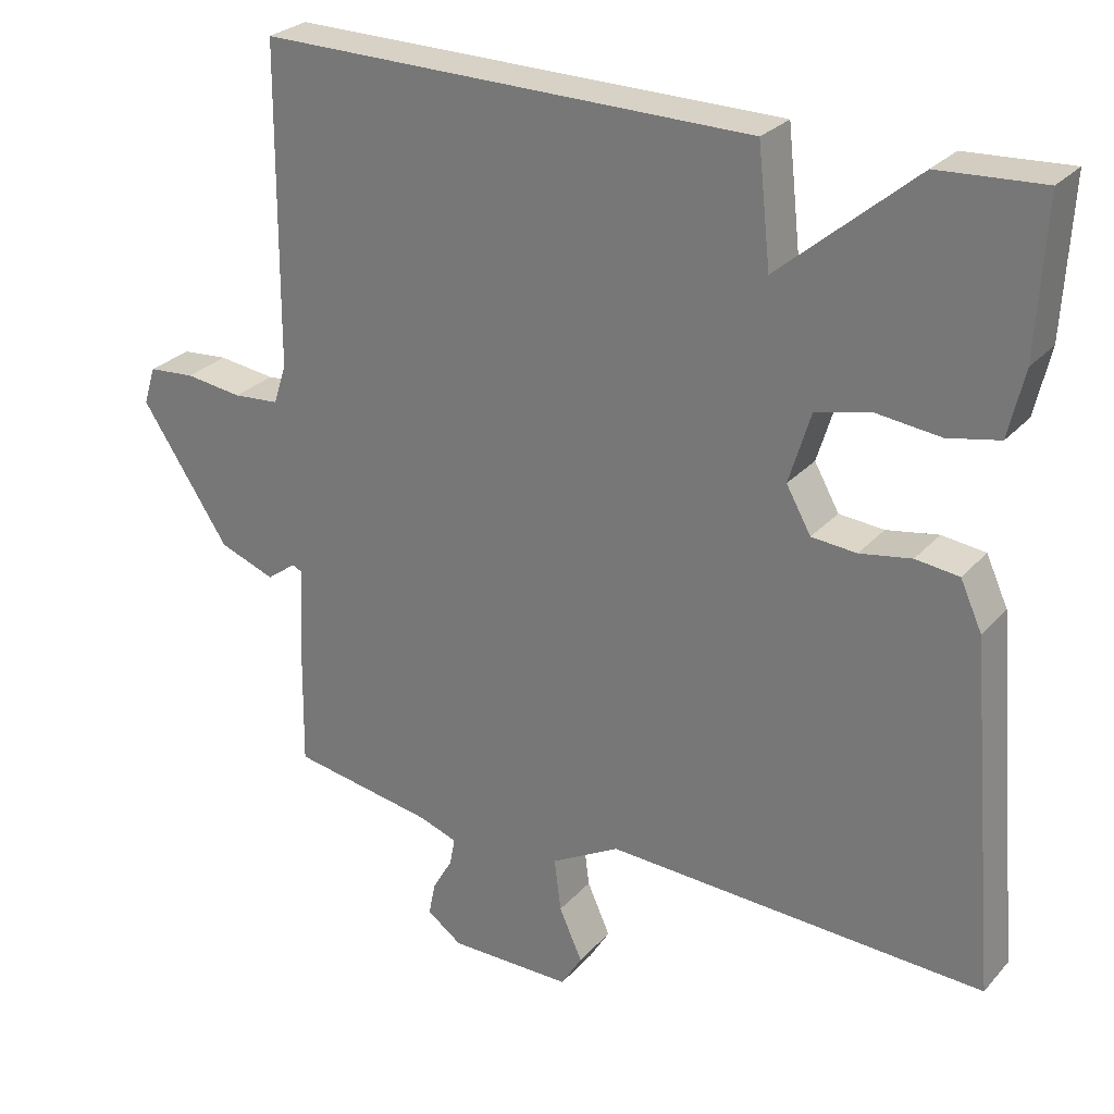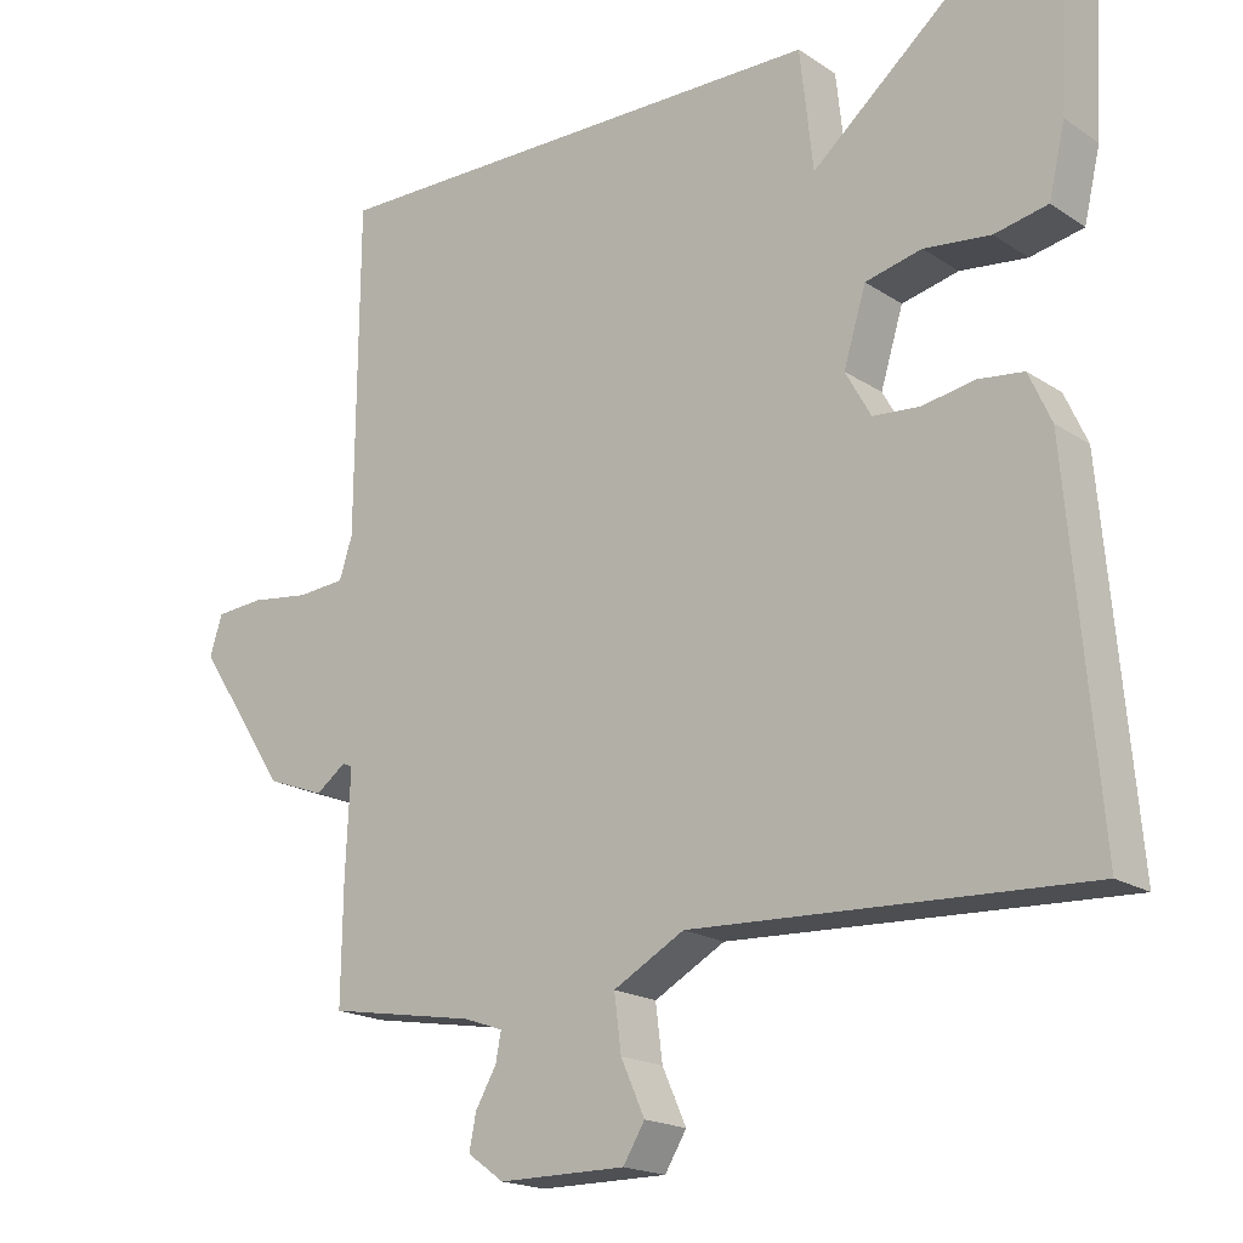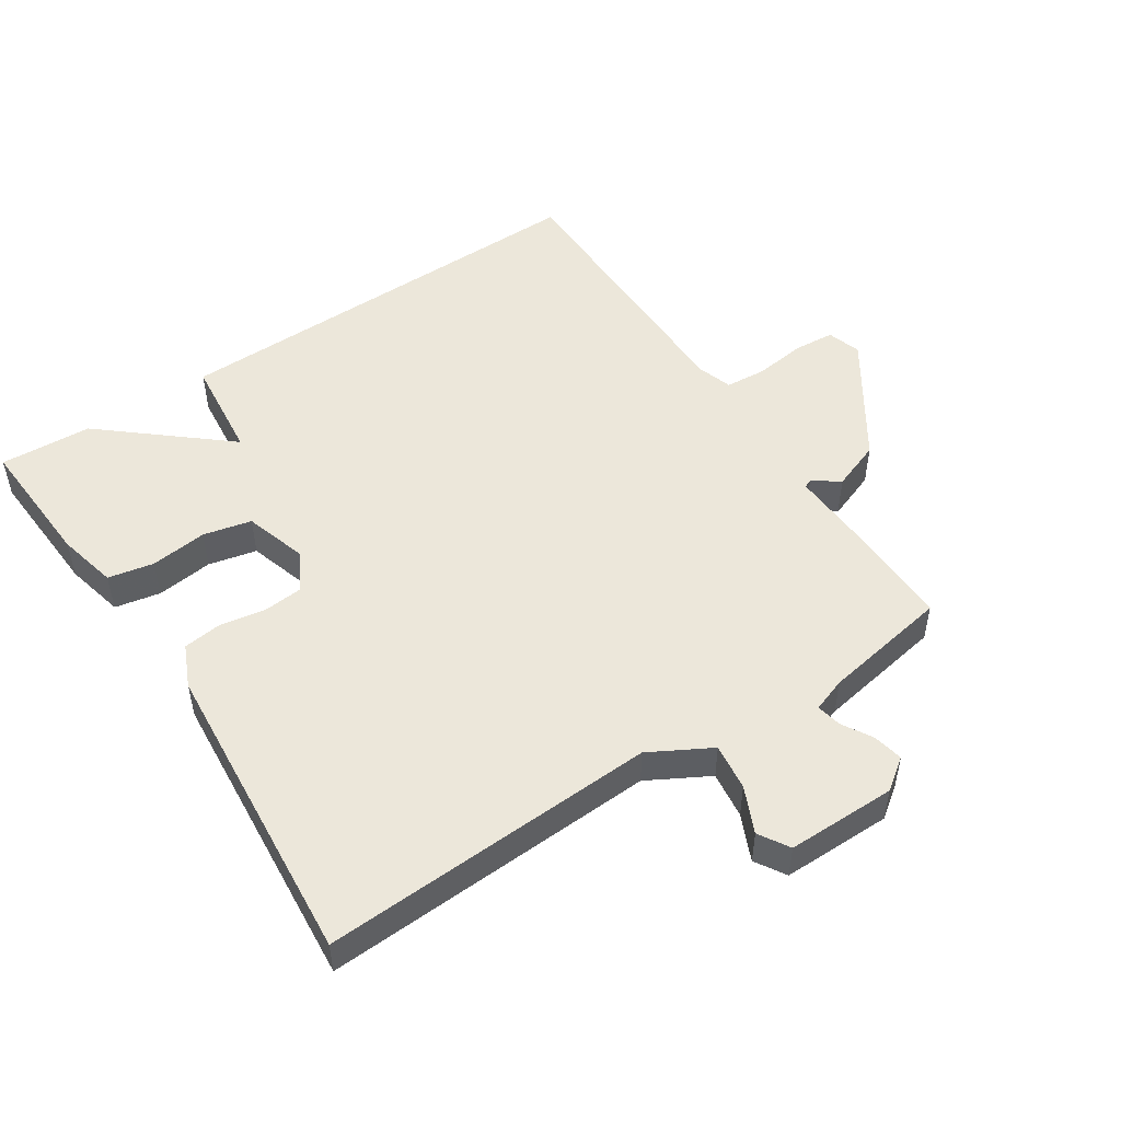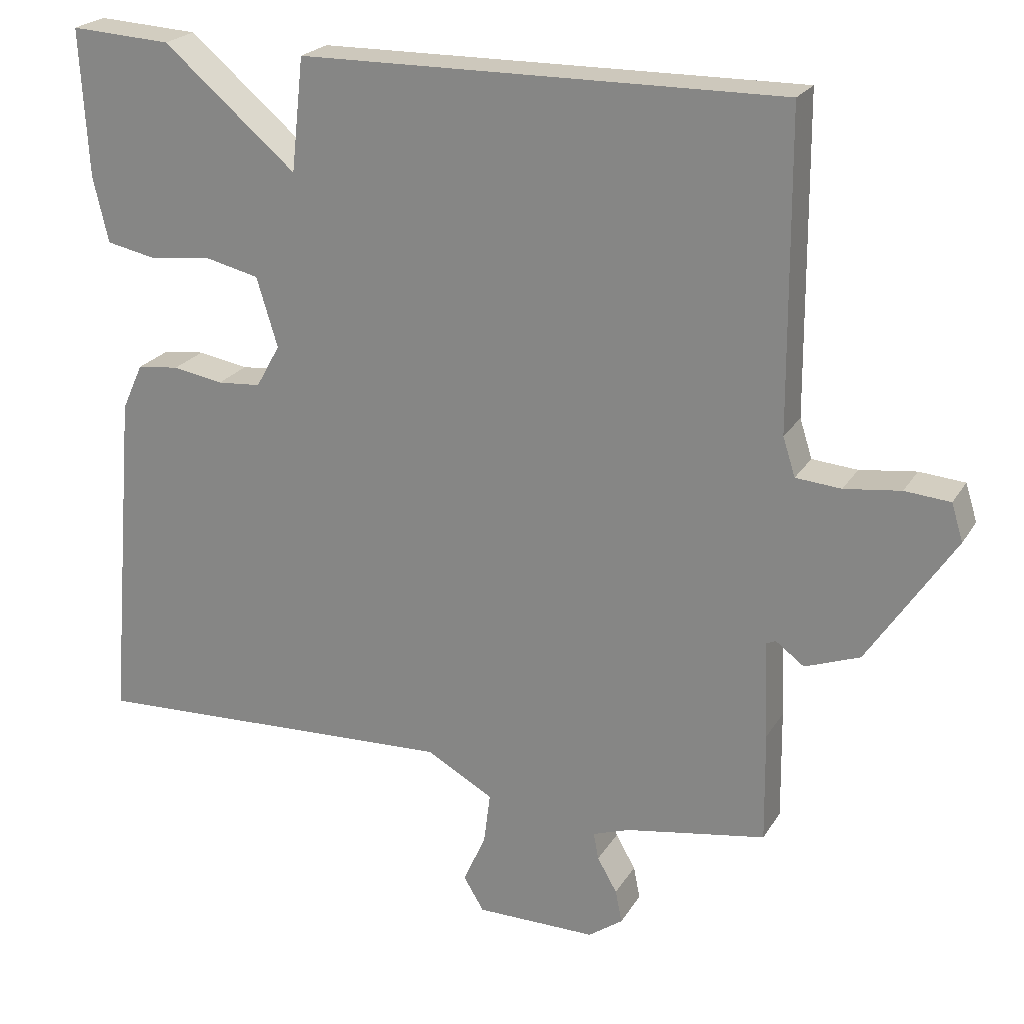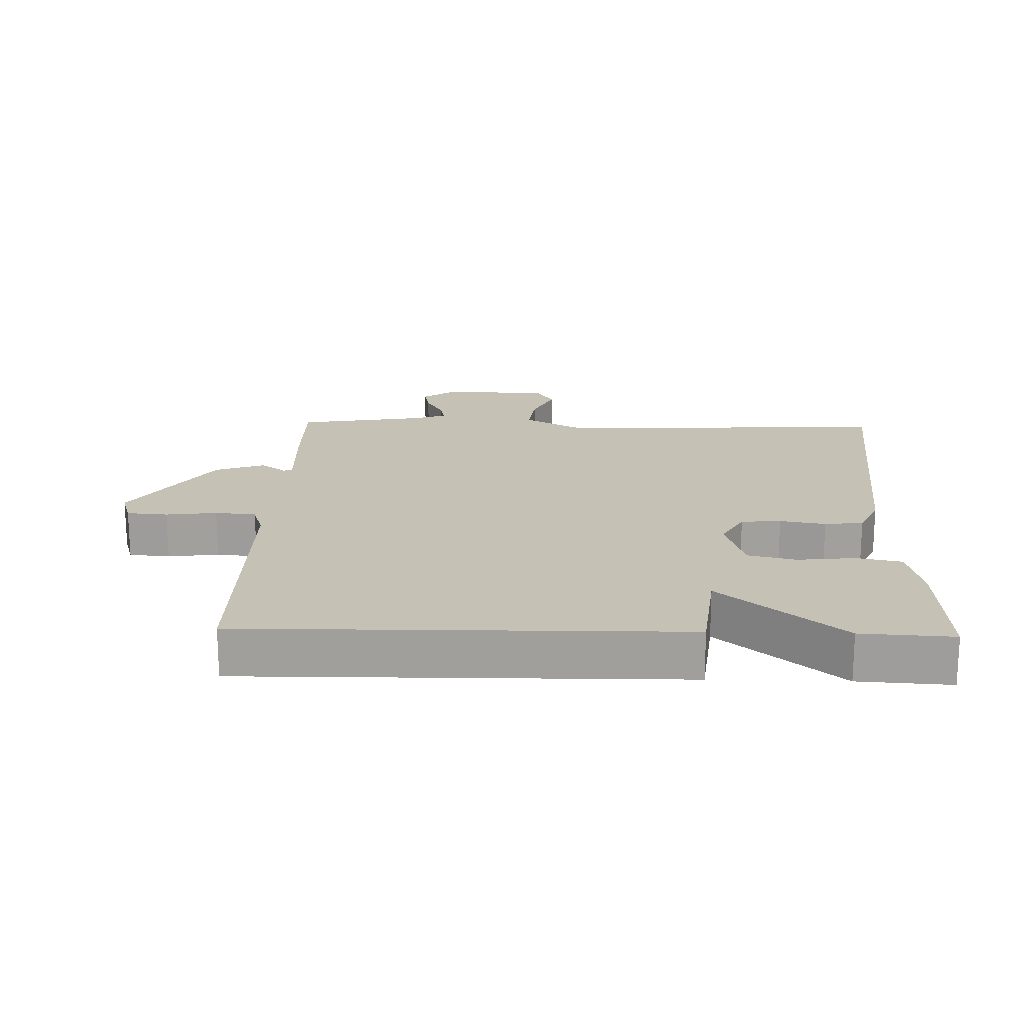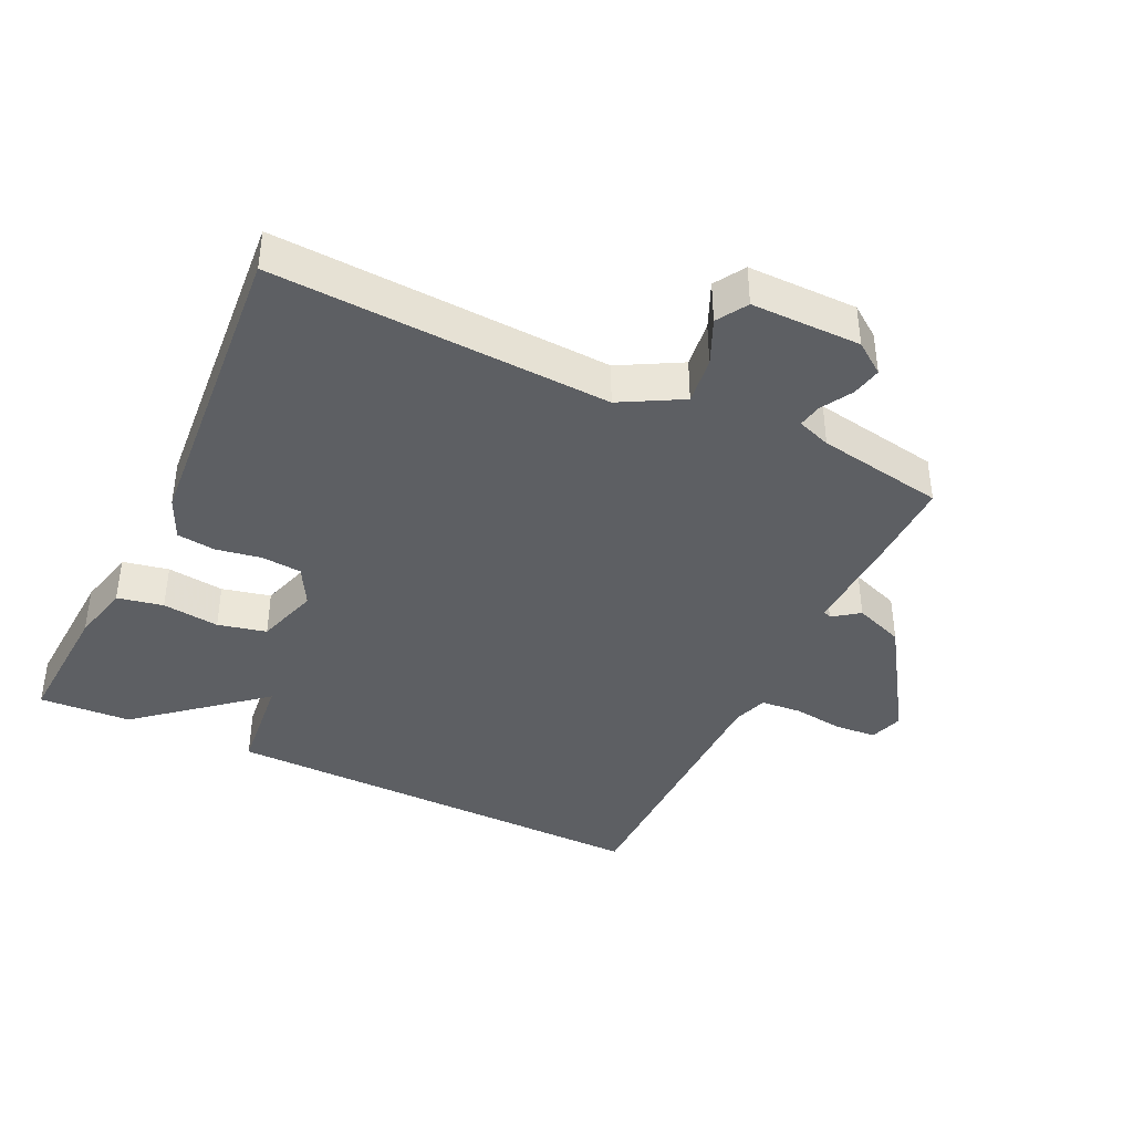
<metadata>
{"format":"obj","ext":"obj","renderer":"f3d","projection":"perspective","resolution":1024,"background":"white","views":[{"elev":27.1,"azim":32.2,"up":"+Z"},{"elev":-18.6,"azim":38.8,"up":"+Z"},{"elev":50.8,"azim":146.5,"up":"+Y"},{"elev":22.6,"azim":-156.3,"up":"+Z"},{"elev":18.7,"azim":1.7,"up":"+Y"},{"elev":-40.2,"azim":154.4,"up":"+Y"}]}
</metadata>
<code>
v 0.5 0.07 -0.5
v -0.008 0.07 -0.477
v -0.1 0.07 -0.528
v -0.091 0.07 -0.599
v -0.06 0.07 -0.668
v -0.088 0.07 -0.714
v -0.253 0.07 -0.714
v -0.3 0.07 -0.68
v -0.291 0.07 -0.635
v -0.264 0.07 -0.588
v -0.257 0.07 -0.551
v -0.308 0.07 -0.533
v -0.5 0.07 -0.5
v -0.498 0.07 -0.349
v -0.492 0.07 -0.215
v -0.505 0.07 -0.209
v -0.544 0.07 -0.238
v -0.619 0.07 -0.21
v -0.737 0.07 -0.031
v -0.721 0.07 0.02
v -0.659 0.07 0.025
v -0.582 0.07 0.015
v -0.52 0.07 0.02
v -0.503 0.07 0.073
v -0.5 0.07 0.5
v 0.161 0.07 0.492
v 0.178 0.07 0.337
v 0.361 0.07 0.492
v 0.5 0.07 0.5
v 0.489 0.07 0.298
v 0.468 0.07 0.208
v 0.399 0.07 0.194
v 0.313 0.07 0.204
v 0.24 0.07 0.187
v 0.211 0.07 0.092
v 0.244 0.07 0.033
v 0.304 0.07 0.028
v 0.373 0.07 0.04
v 0.431 0.07 0.033
v 0.46 0.07 -0.031
v 0.5 0 -0.5
v -0.008 0 -0.477
v -0.1 0 -0.528
v -0.091 0 -0.599
v -0.06 0 -0.668
v -0.088 0 -0.714
v -0.253 0 -0.714
v -0.3 0 -0.68
v -0.291 0 -0.635
v -0.264 0 -0.588
v -0.257 0 -0.551
v -0.308 0 -0.533
v -0.5 0 -0.5
v -0.498 0 -0.349
v -0.492 0 -0.215
v -0.505 0 -0.209
v -0.544 0 -0.238
v -0.619 0 -0.21
v -0.737 0 -0.031
v -0.721 0 0.02
v -0.659 0 0.025
v -0.582 0 0.015
v -0.52 0 0.02
v -0.503 0 0.073
v -0.5 0 0.5
v 0.161 0 0.492
v 0.178 0 0.337
v 0.361 0 0.492
v 0.5 0 0.5
v 0.489 0 0.298
v 0.468 0 0.208
v 0.399 0 0.194
v 0.313 0 0.204
v 0.24 0 0.187
v 0.211 0 0.092
v 0.244 0 0.033
v 0.304 0 0.028
v 0.373 0 0.04
v 0.431 0 0.033
v 0.46 0 -0.031
f 40 1 2
f 39 40 2
f 38 39 2
f 37 38 2
f 36 37 2 3
f 35 36 3
f 34 35 3
f 31 32 33
f 30 31 33
f 29 30 33
f 28 29 33
f 27 28 33
f 27 33 34
f 24 25 26 27
f 27 34 3
f 24 27 3
f 23 24 3
f 20 21 22
f 19 20 22
f 18 19 22
f 17 18 22
f 16 17 22
f 15 16 22 23
f 12 13 14 15
f 23 3 4
f 15 23 4
f 12 15 4
f 11 12 4
f 8 9 10
f 7 8 10
f 6 7 10
f 5 6 10
f 4 5 10
f 4 10 11
f 42 41 80
f 42 80 79
f 42 79 78
f 42 78 77
f 43 42 77 76
f 43 76 75
f 43 75 74
f 73 72 71
f 73 71 70
f 73 70 69
f 73 69 68
f 73 68 67
f 74 73 67
f 67 66 65 64
f 43 74 67
f 43 67 64
f 43 64 63
f 62 61 60
f 62 60 59
f 62 59 58
f 62 58 57
f 62 57 56
f 63 62 56 55
f 55 54 53 52
f 44 43 63
f 44 63 55
f 44 55 52
f 44 52 51
f 50 49 48
f 50 48 47
f 50 47 46
f 50 46 45
f 50 45 44
f 51 50 44
f 1 41 42 2
f 2 42 43 3
f 3 43 44 4
f 4 44 45 5
f 5 45 46 6
f 6 46 47 7
f 7 47 48 8
f 8 48 49 9
f 9 49 50 10
f 10 50 51 11
f 11 51 52 12
f 12 52 53 13
f 13 53 54 14
f 14 54 55 15
f 15 55 56 16
f 16 56 57 17
f 17 57 58 18
f 18 58 59 19
f 19 59 60 20
f 20 60 61 21
f 21 61 62 22
f 22 62 63 23
f 23 63 64 24
f 24 64 65 25
f 25 65 66 26
f 26 66 67 27
f 27 67 68 28
f 28 68 69 29
f 29 69 70 30
f 30 70 71 31
f 31 71 72 32
f 32 72 73 33
f 33 73 74 34
f 34 74 75 35
f 35 75 76 36
f 36 76 77 37
f 37 77 78 38
f 38 78 79 39
f 39 79 80 40
f 40 80 41 1

</code>
